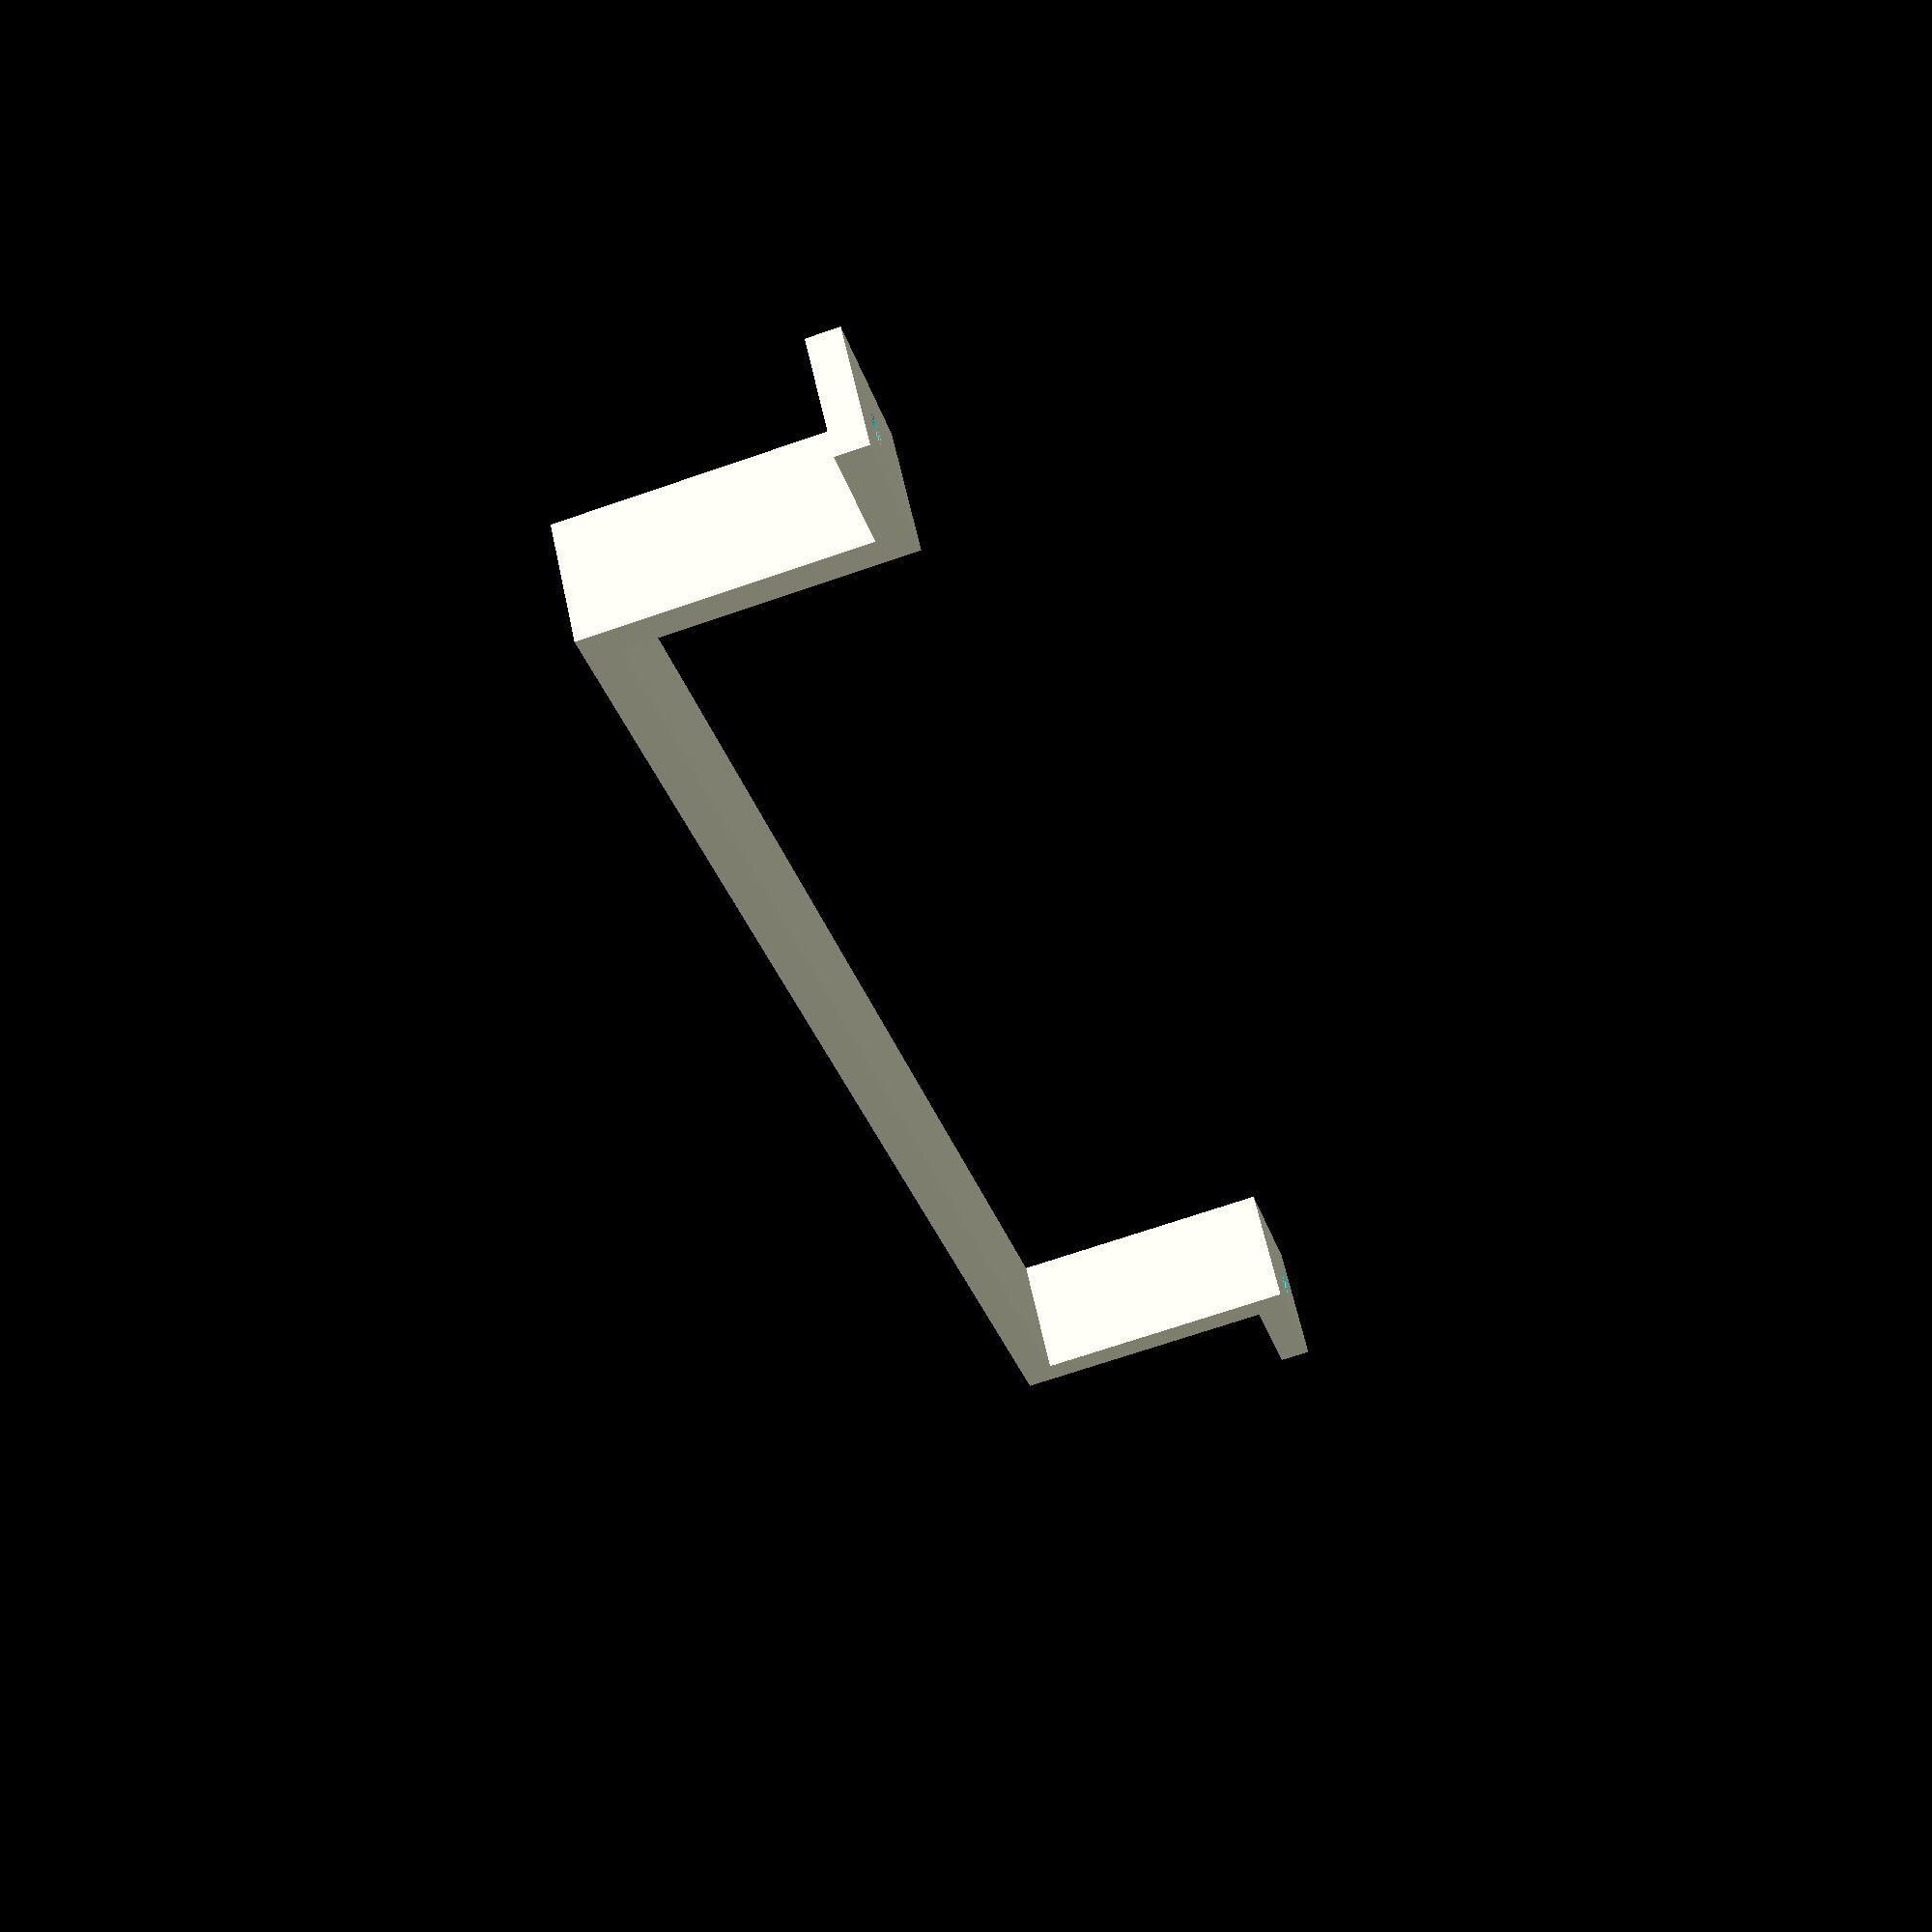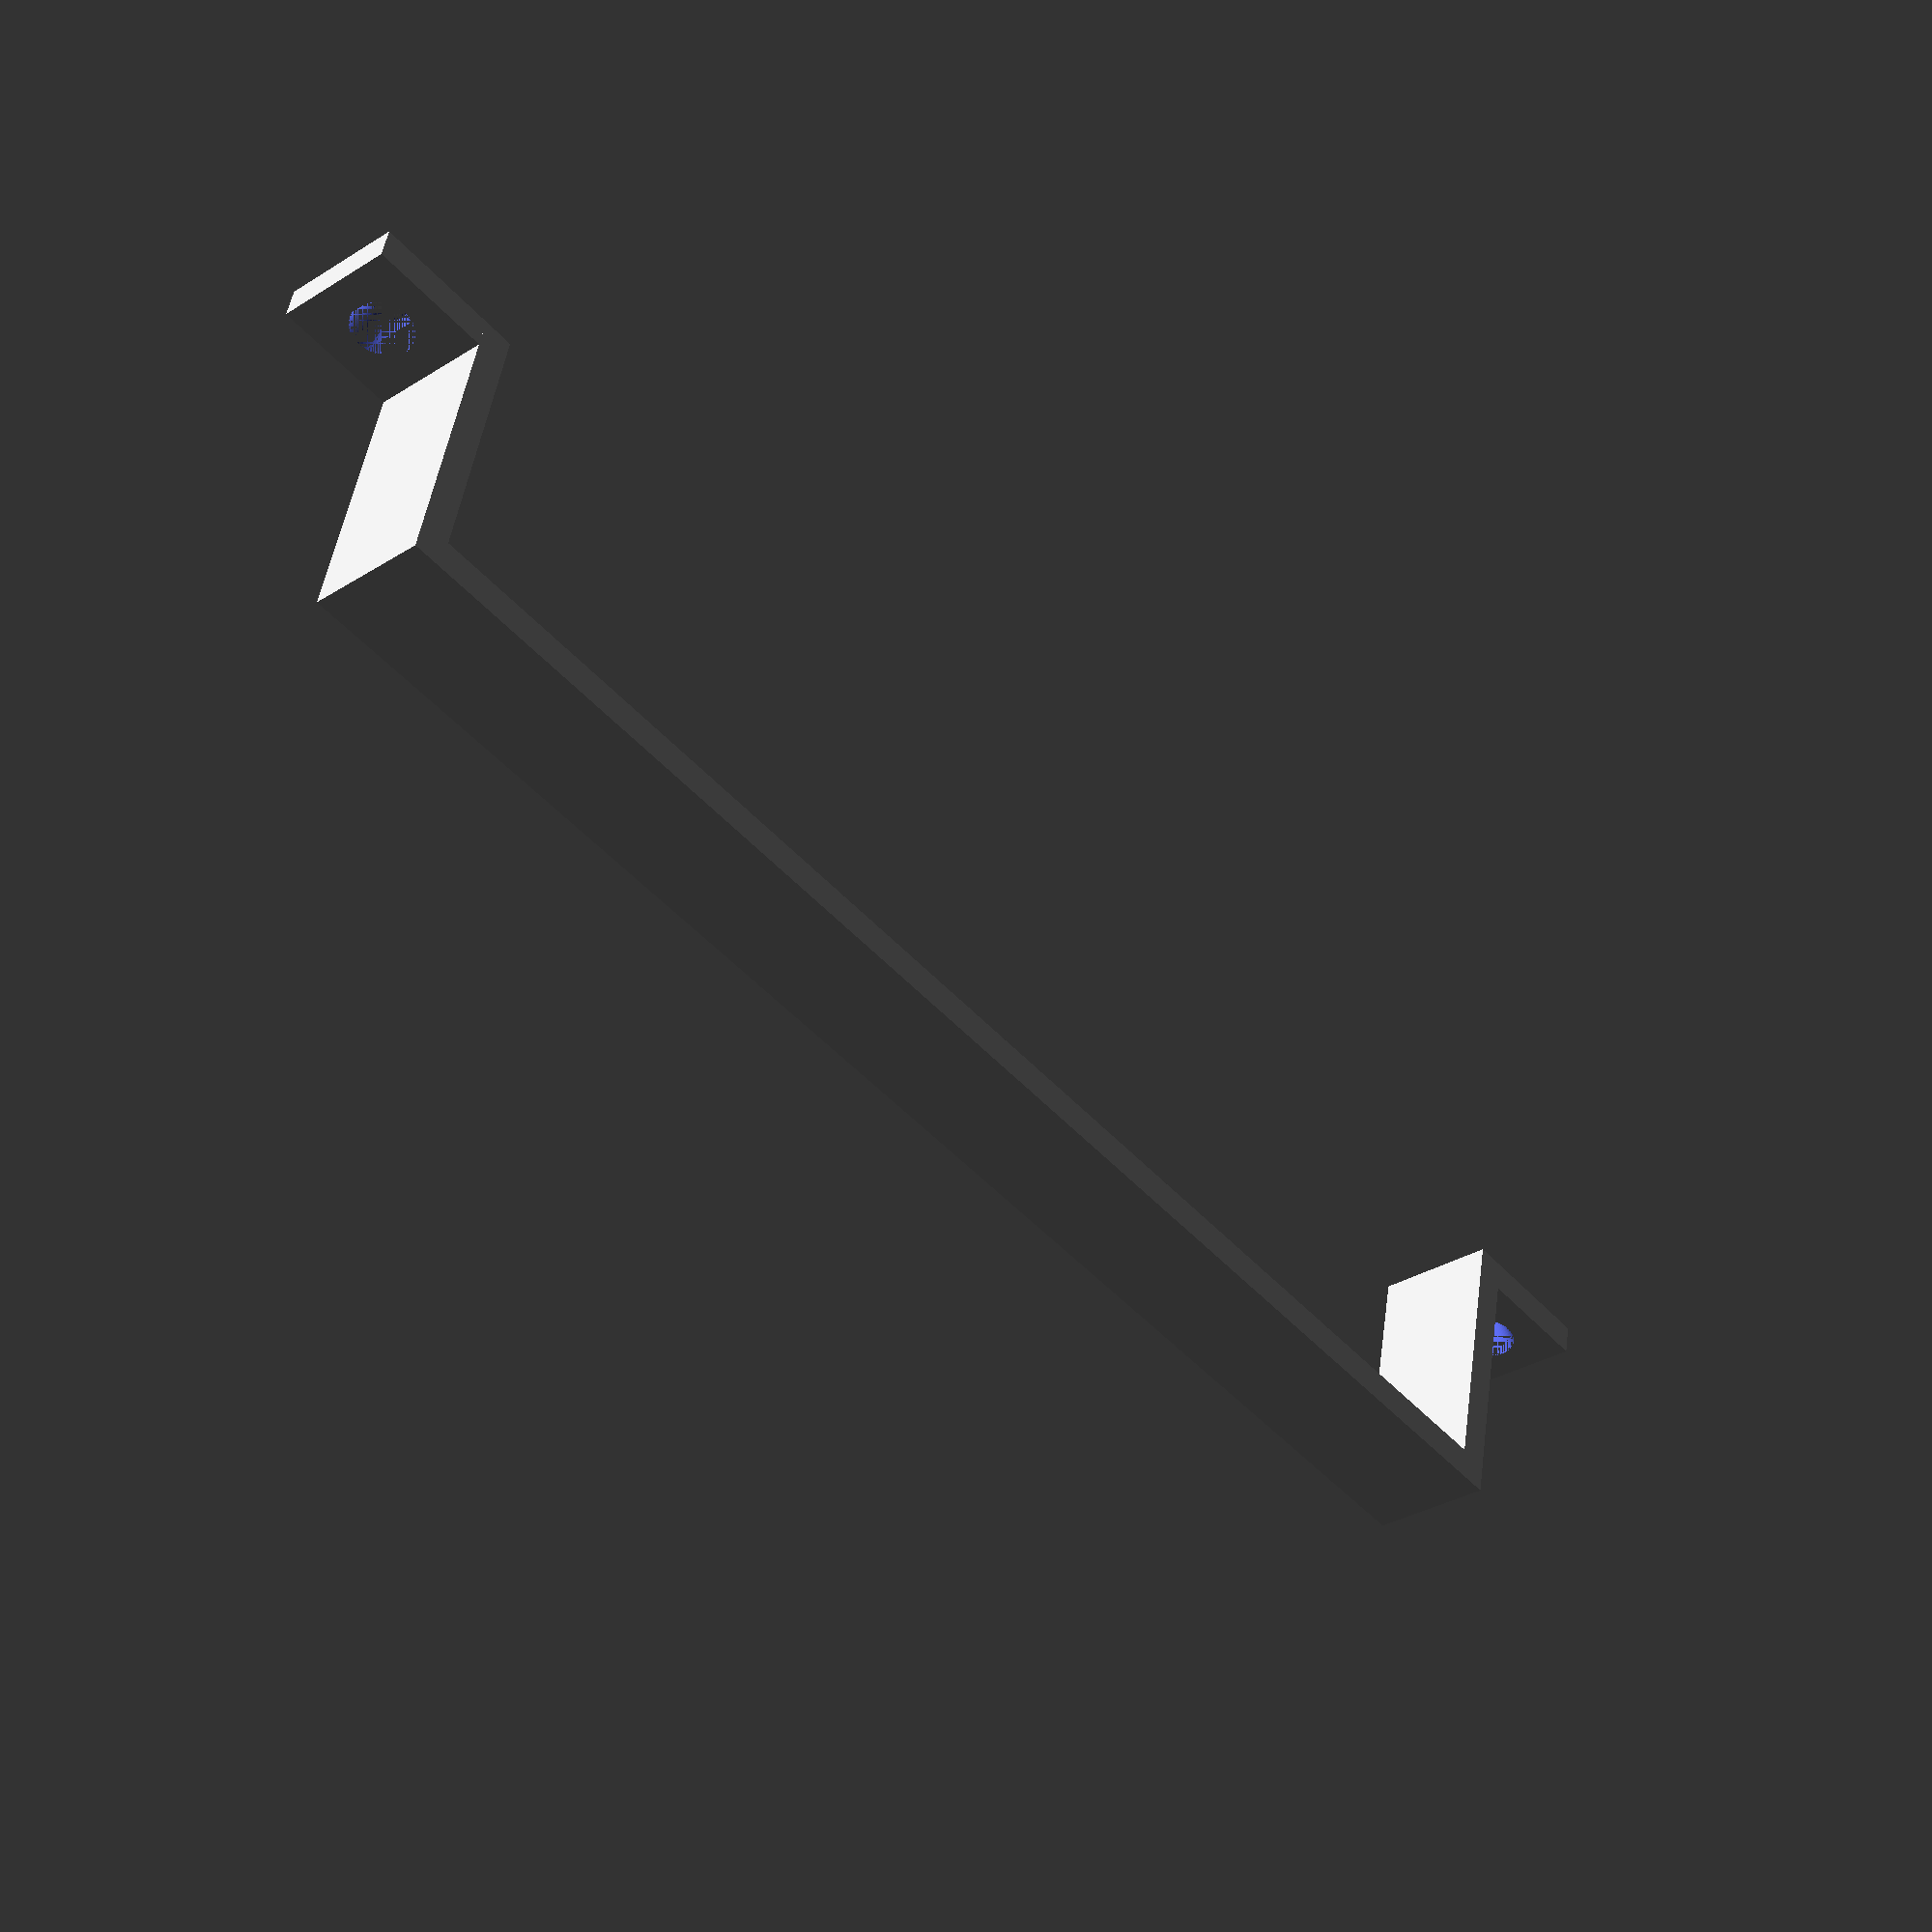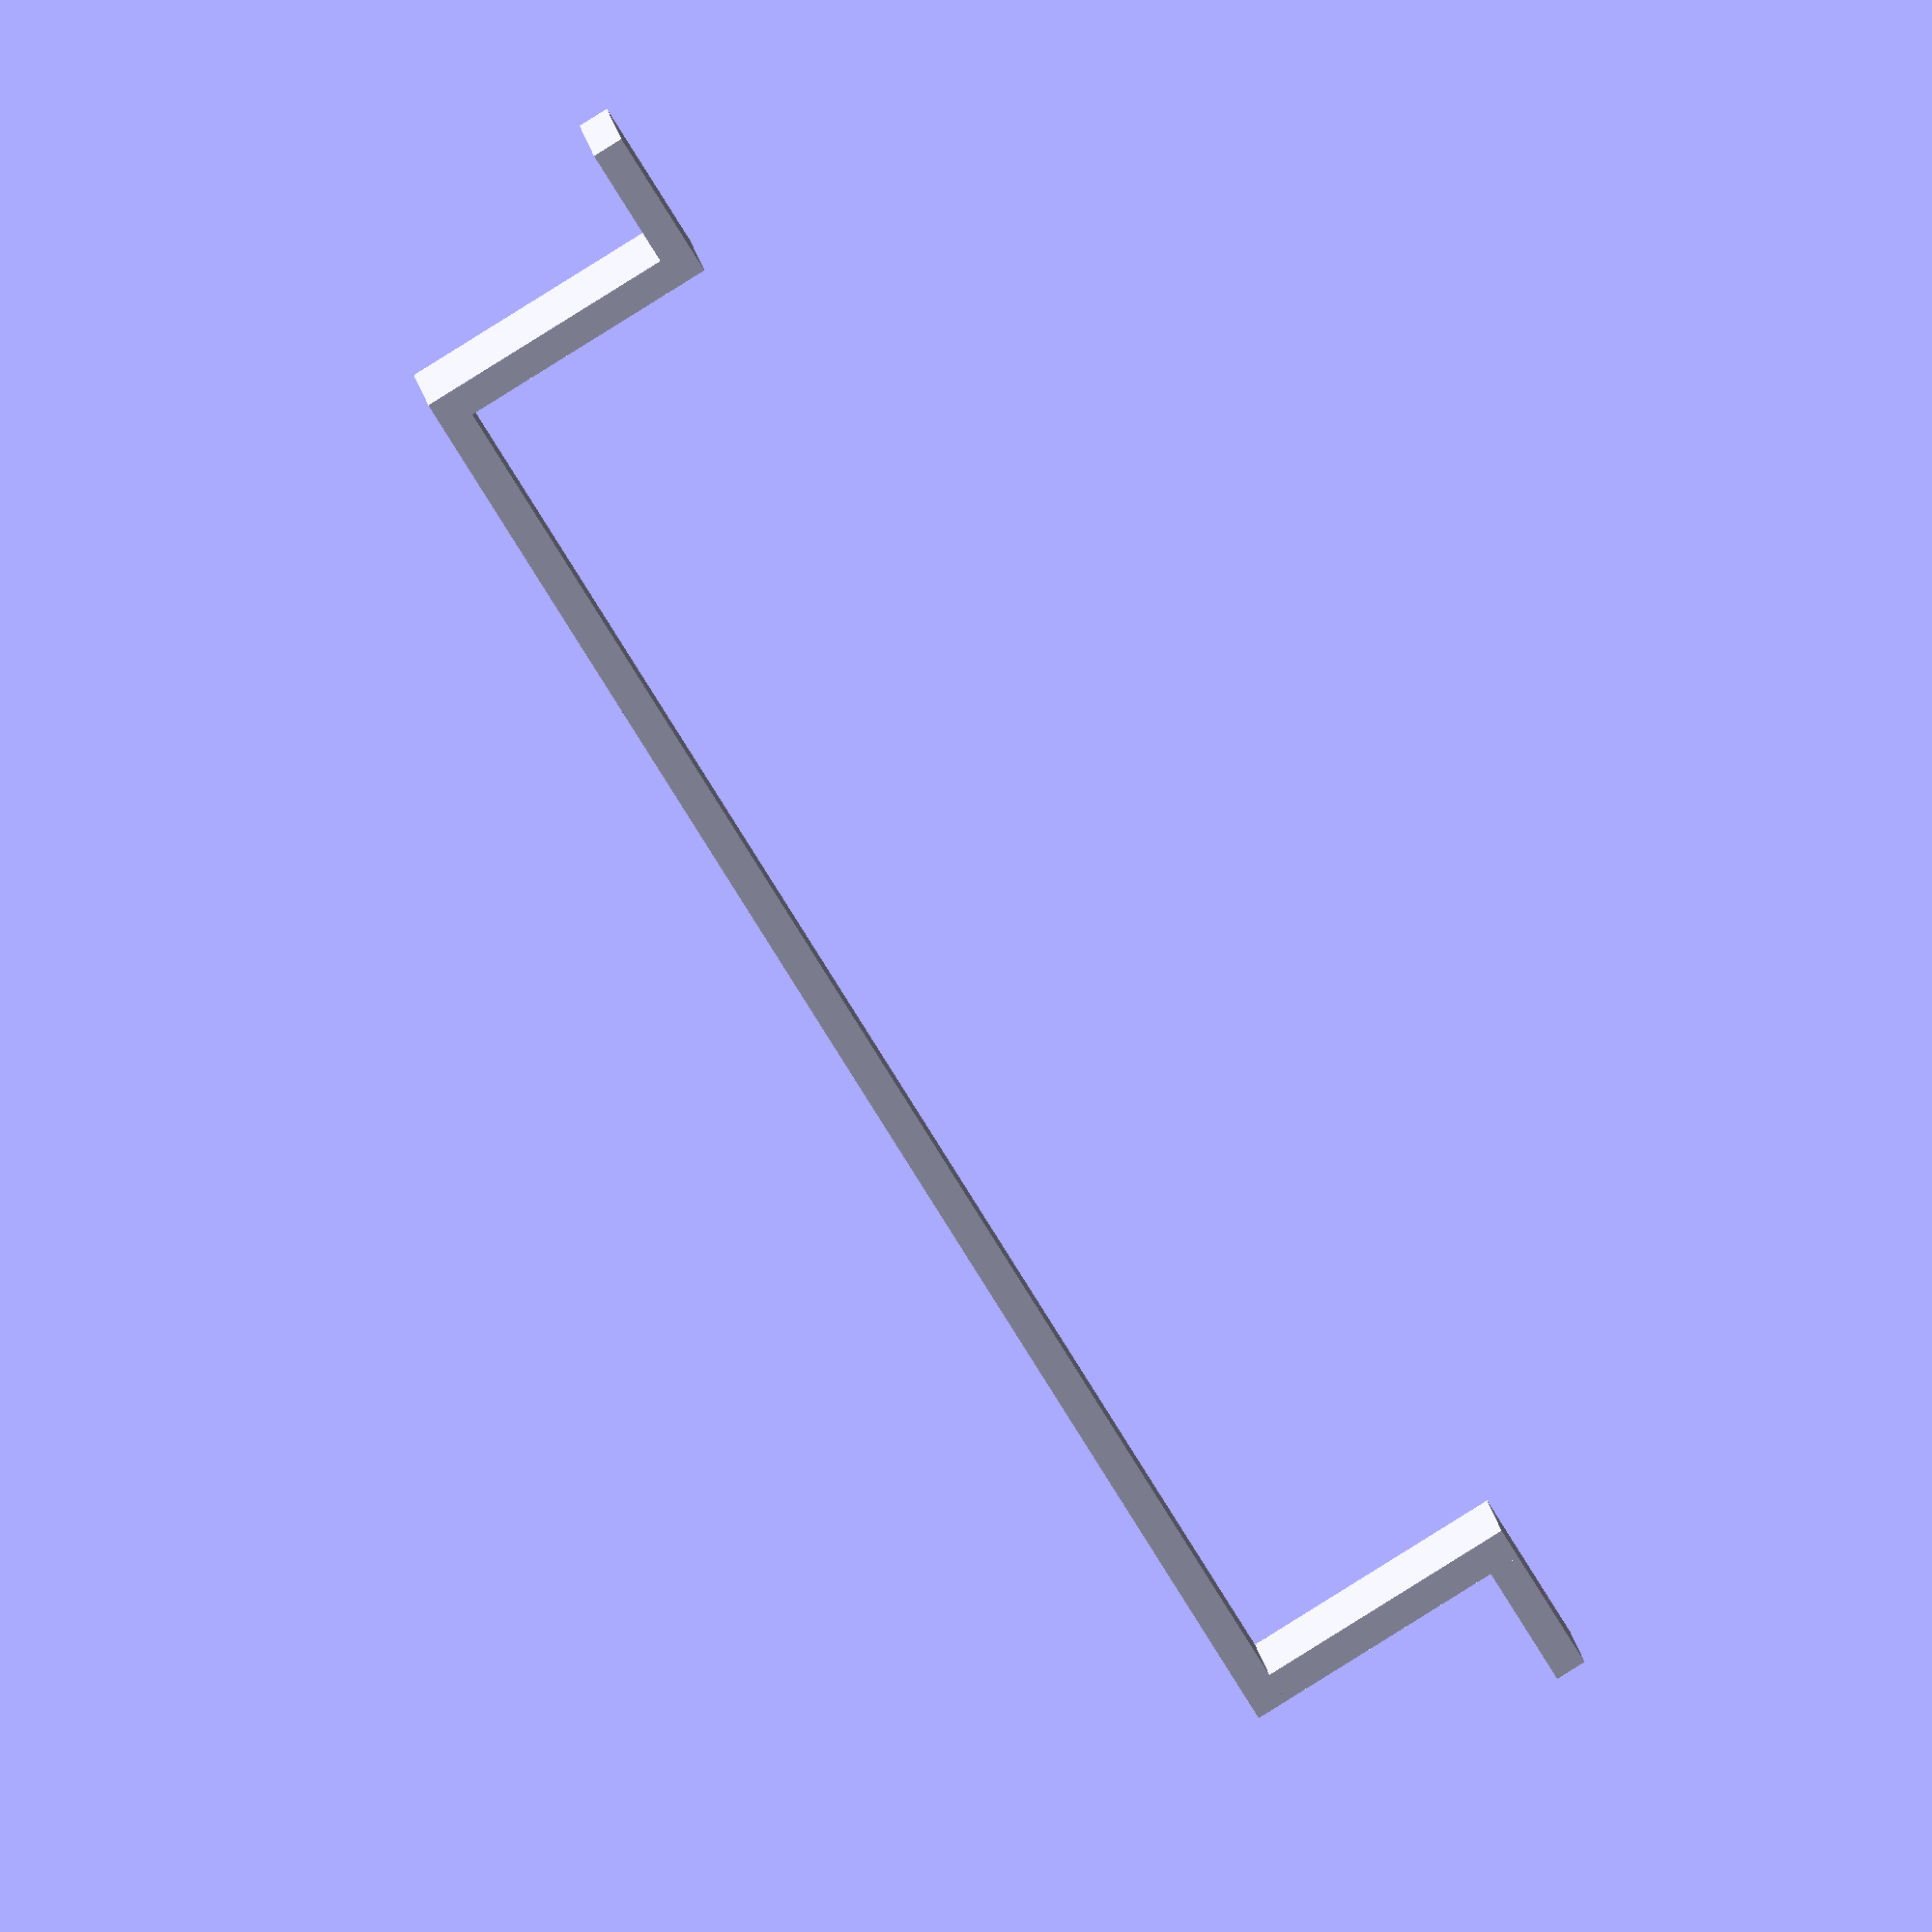
<openscad>
$fn = 64;

//box = [160.00 , 52.00];
//bh = 6.00;
//side = 6.00;
//hole_r = 2.00;


box = [96.00, 17.00];

bh = 2.00;
side = 2.00;
hole_r = 1.00;

wh = 8.00;

bottom = [box[0] + side * 2, wh];

/*
support = 6.00;
mount = 16.00;

difference() {
    square([box[0] + support * 2, box[1] + support], center = true);
    translate([0, support / 2, 0])
        square(box, center = true);
    //translate([-box[0] / 2 - mount / 2 - support, -support / 2, 0])
    //    square([mount, box[1]], center = true);
    //translate([box[0] / 2 + mount / 2 + support, -support / 2, 0])
    //    square([mount, box[1]], center = true);
}

*/

module bottom_support(h, area) {
    linear_extrude(h)
        square(area, center = true);
}

module square_with_hole(h, area, r) {
    translate([0, 0, h])
        rotate([0, 180, 0])
            difference() {
                linear_extrude(h)
                    square(area, center = true);
                linear_extrude(h, scale = 2)
                    circle(r);
            }
}

union() {
    bottom_support(bh, bottom);

    translate([-bottom[0] / 2 + side / 2, 0, bh])
        linear_extrude(box[1])
            square([side, bottom[1]], center = true);

    translate([bottom[0] / 2 - side / 2, 0, bh])
        linear_extrude(box[1])
            square([side, bottom[1]], center = true);

    translate([-bottom[0] / 2 - wh / 2, 0, box[1]])
        square_with_hole(bh, [wh, bottom[1]], hole_r);

    translate([bottom[0] / 2 + wh / 2, 0, box[1]])
        square_with_hole(bh, [wh, bottom[1]], hole_r);
}

</openscad>
<views>
elev=69.4 azim=141.2 roll=289.0 proj=p view=wireframe
elev=311.9 azim=310.4 roll=188.1 proj=p view=wireframe
elev=86.8 azim=347.7 roll=301.9 proj=o view=wireframe
</views>
